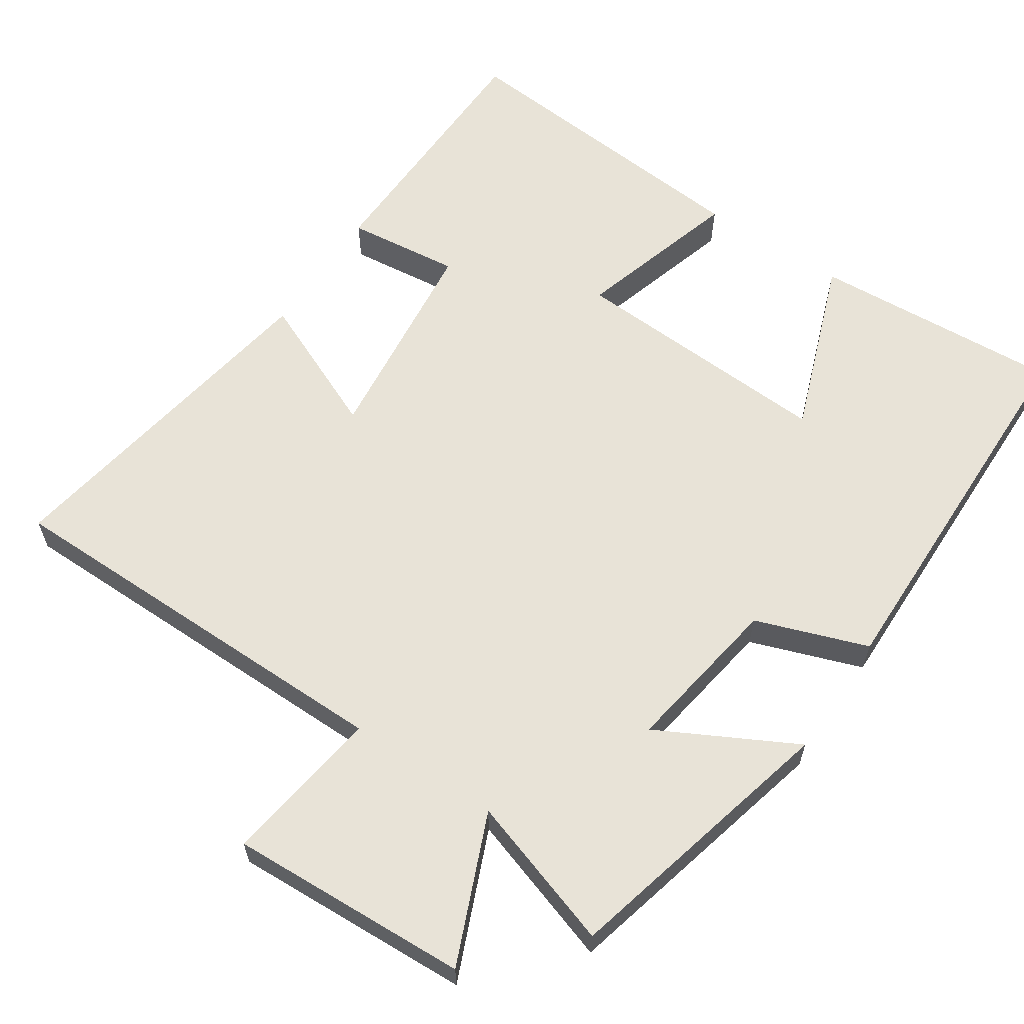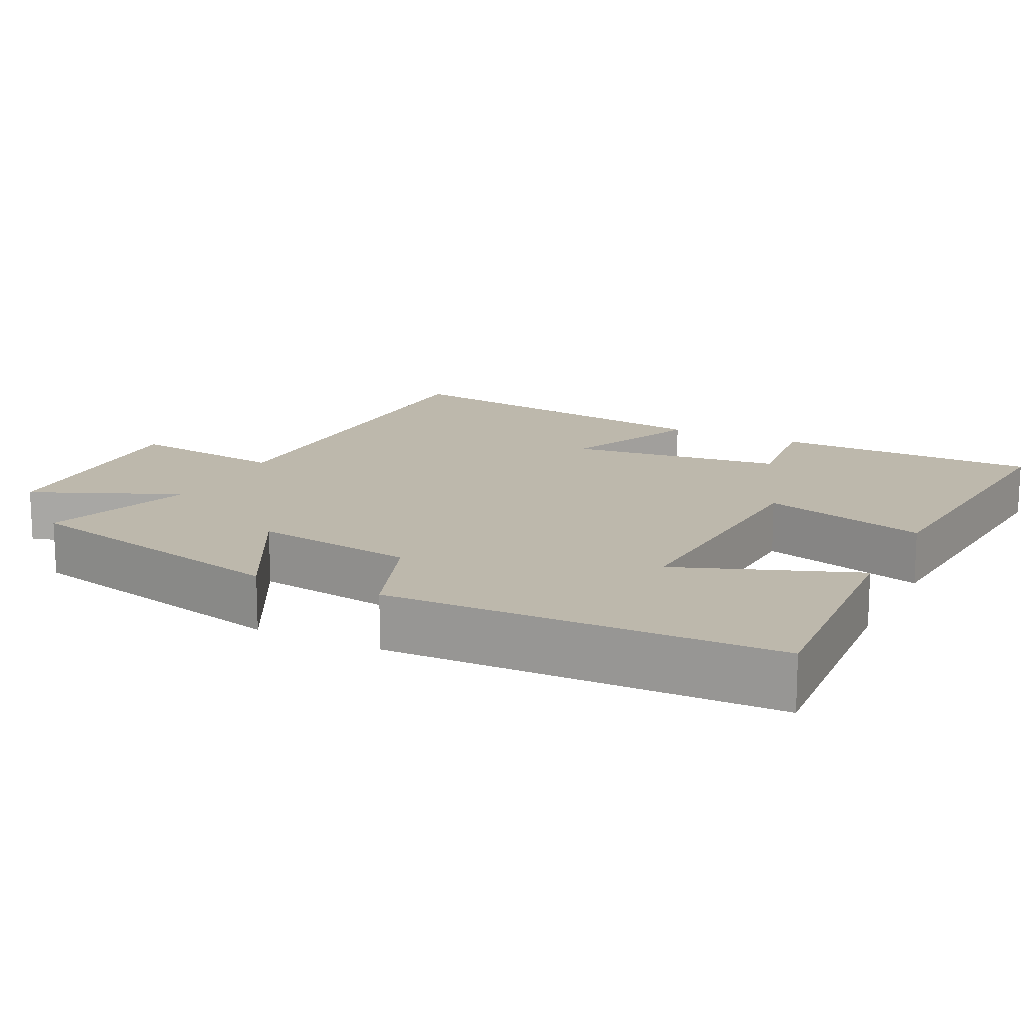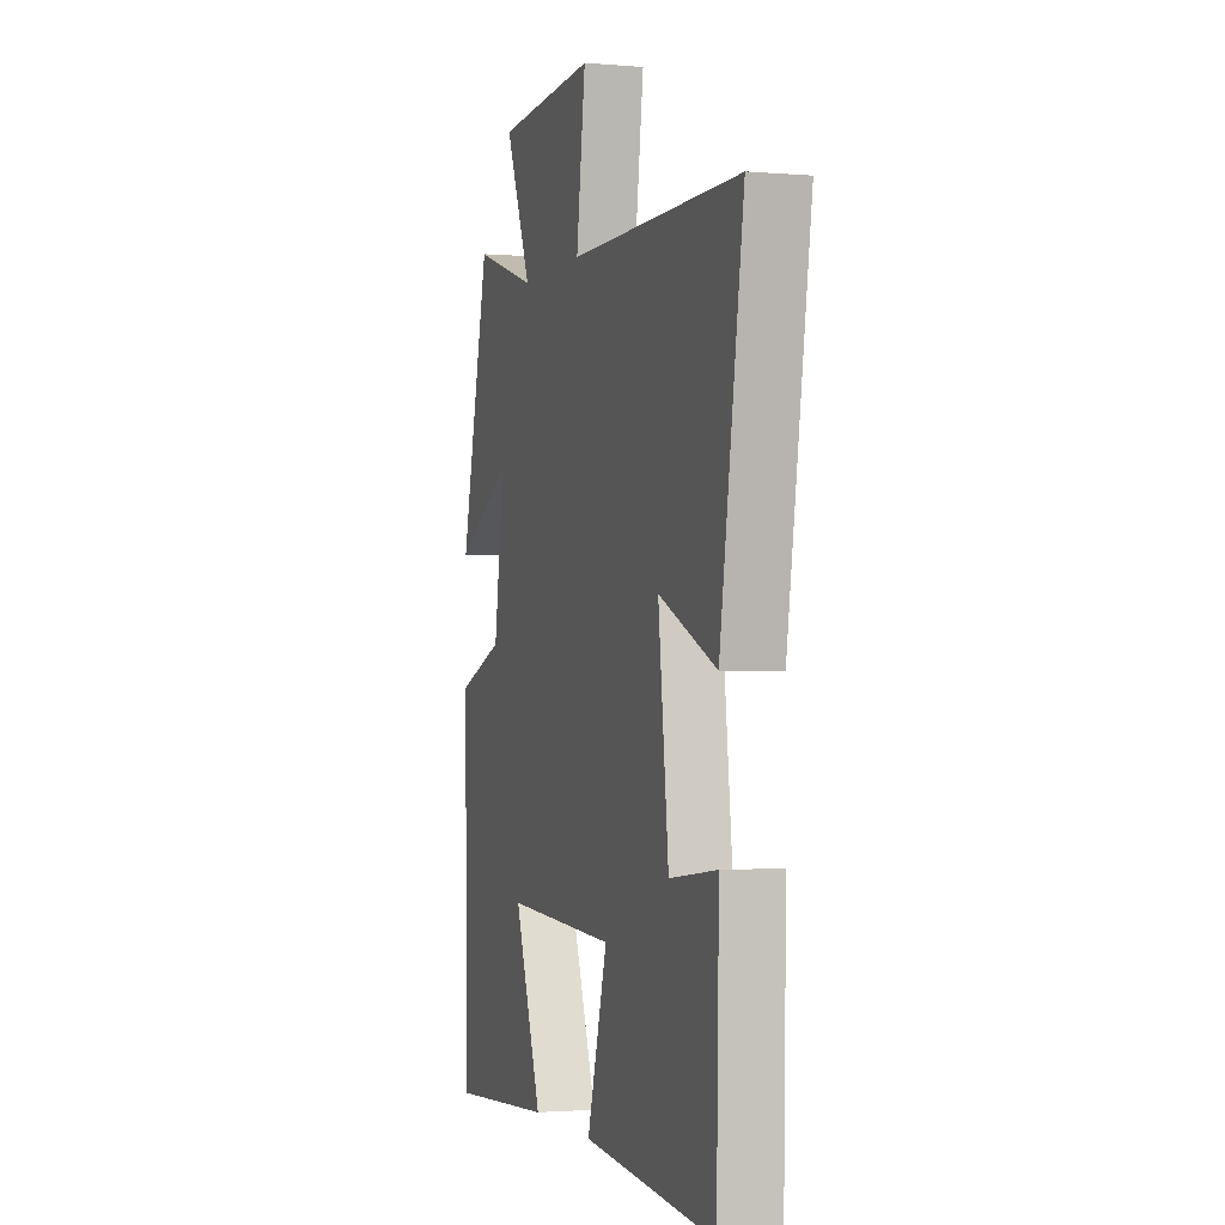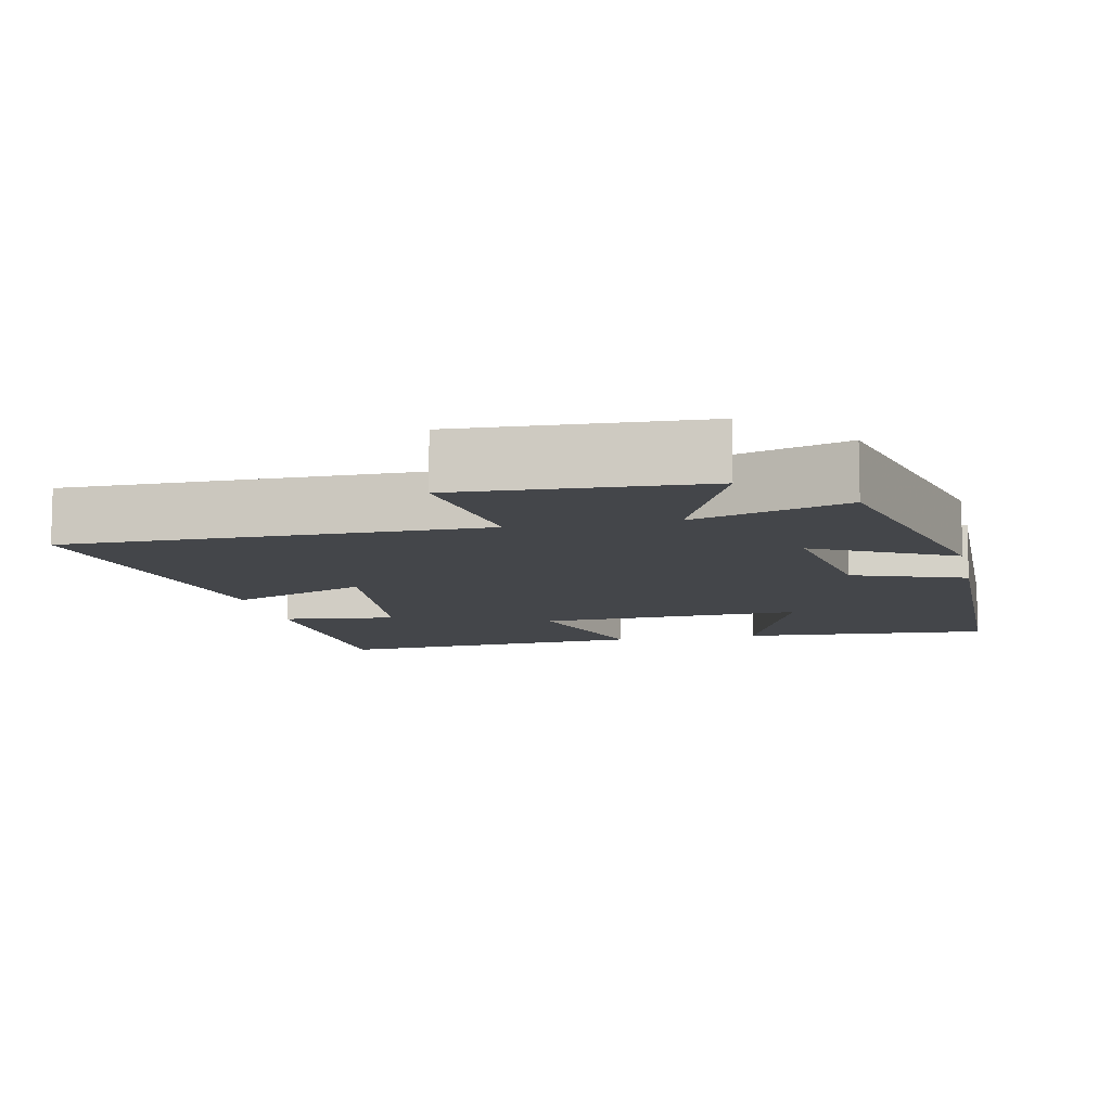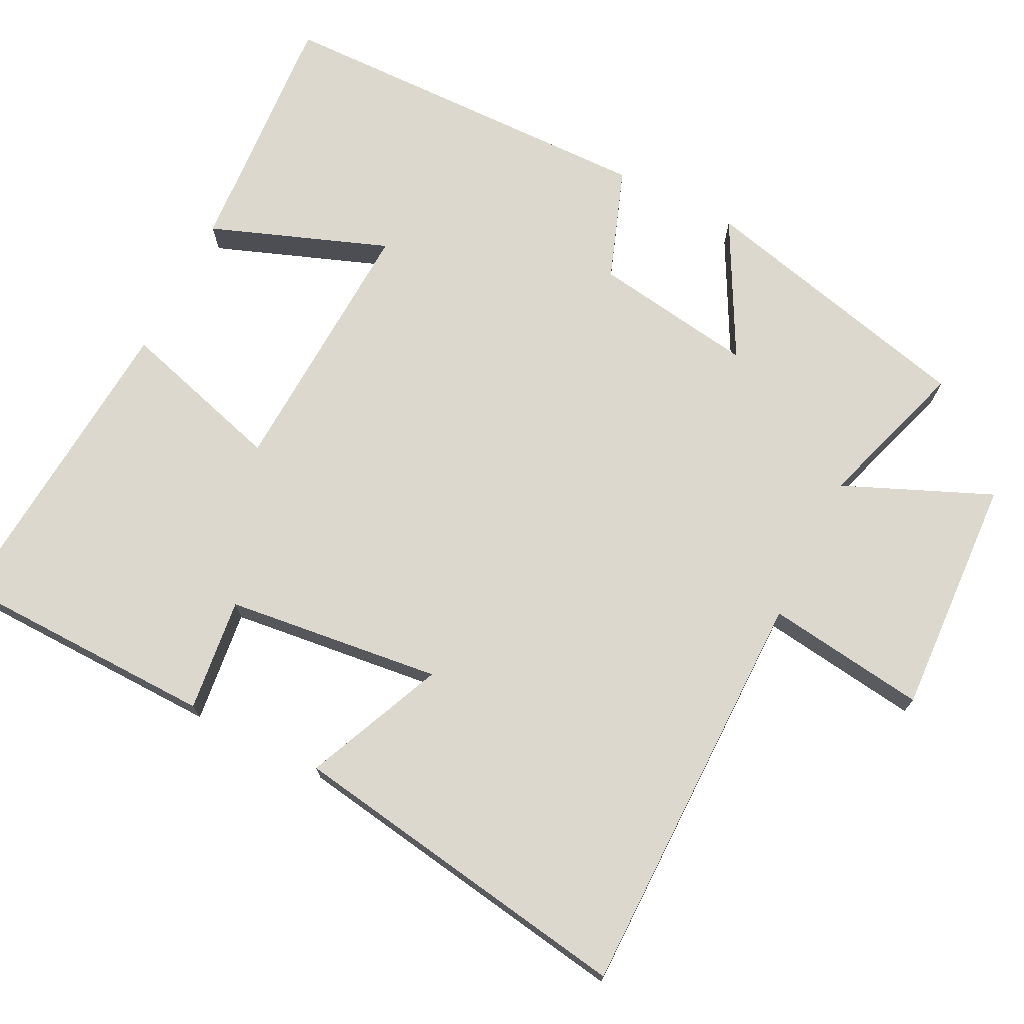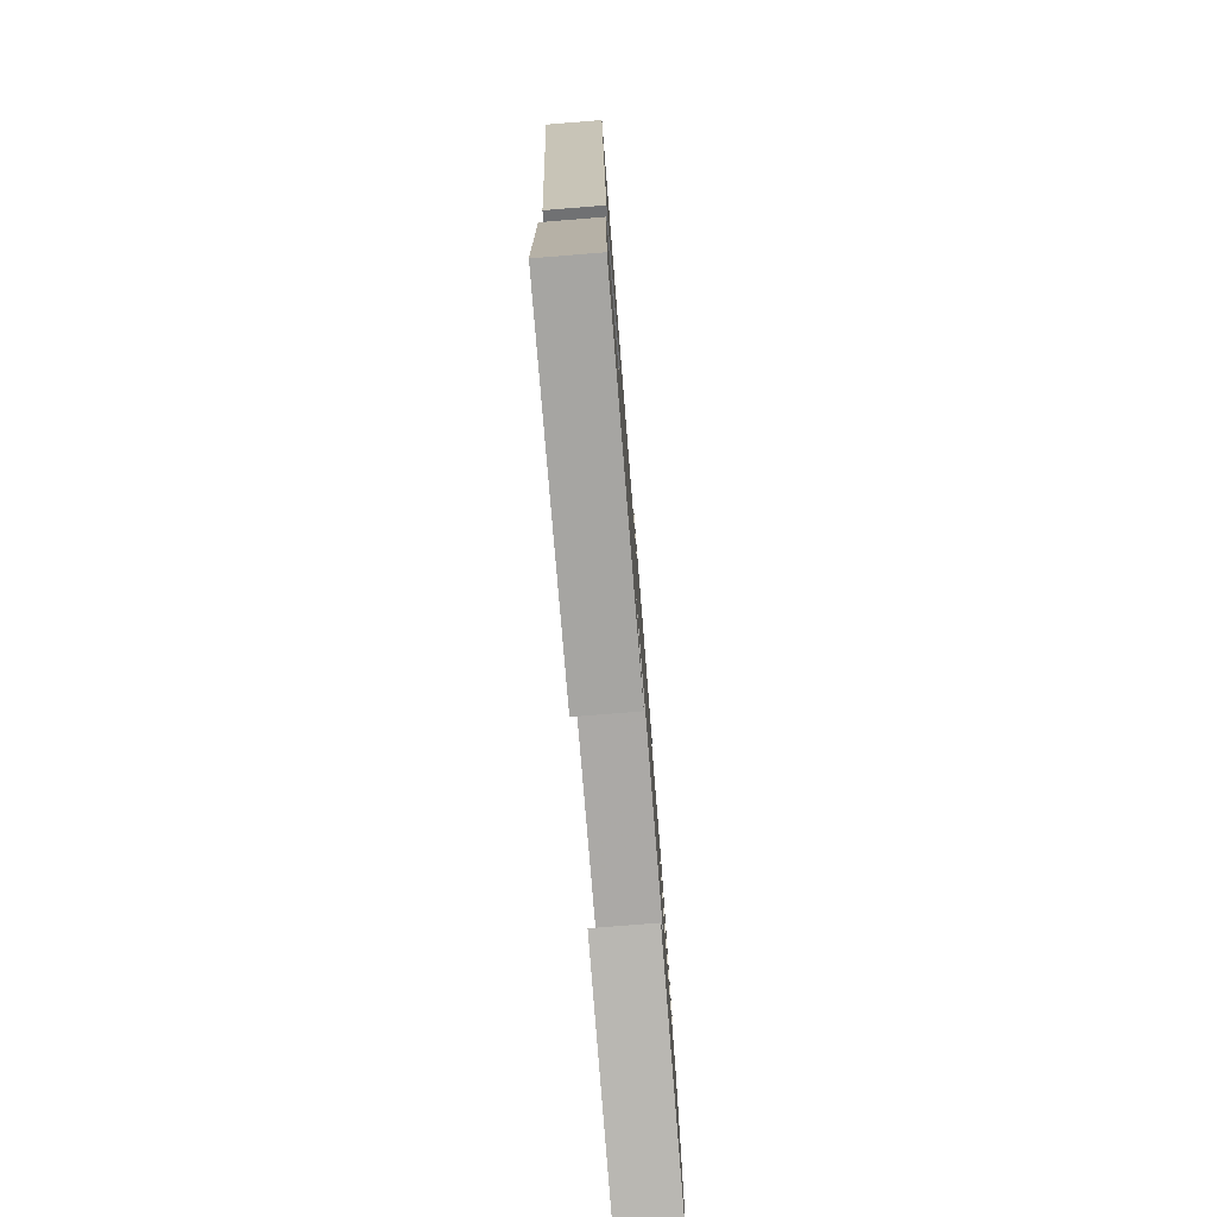
<metadata>
{"format":"obj","ext":"obj","renderer":"f3d","projection":"perspective","resolution":1024,"background":"white","views":[{"elev":61.5,"azim":33.9,"up":"+Y"},{"elev":14.9,"azim":116.1,"up":"+Y"},{"elev":-1.7,"azim":-107.3,"up":"+Z"},{"elev":-9.6,"azim":12.1,"up":"+Y"},{"elev":72.4,"azim":-63.4,"up":"+Y"},{"elev":-78.3,"azim":-85.4,"up":"+Z"}]}
</metadata>
<code>
v -0.577 0.07 0.498
v -0.014 0.07 0.5
v -0.044 0.07 0.718
v 0.284 0.07 0.702
v 0.198 0.07 0.5
v 0.406 0.07 0.567
v 0.5 0.07 0.183
v 0.313 0.07 0.282
v 0.347 0.07 0.062
v 0.5 0.07 0.007
v 0.491 0.07 -0.523
v 0.148 0.07 -0.5
v 0.238 0.07 -0.257
v -0.126 0.07 -0.275
v -0.06 0.07 -0.5
v -0.492 0.07 -0.535
v -0.5 0.07 -0.173
v -0.345 0.07 -0.191
v -0.311 0.07 0.103
v -0.5 0.07 0.021
v -0.577 0 0.498
v -0.014 0 0.5
v -0.044 0 0.718
v 0.284 0 0.702
v 0.198 0 0.5
v 0.406 0 0.567
v 0.5 0 0.183
v 0.313 0 0.282
v 0.347 0 0.062
v 0.5 0 0.007
v 0.491 0 -0.523
v 0.148 0 -0.5
v 0.238 0 -0.257
v -0.126 0 -0.275
v -0.06 0 -0.5
v -0.492 0 -0.535
v -0.5 0 -0.173
v -0.345 0 -0.191
v -0.311 0 0.103
v -0.5 0 0.021
f 19 20 1 2
f 18 19 2
f 15 16 17 18
f 14 15 18
f 13 14 18 2
f 10 11 12 13
f 9 10 13
f 8 9 13 2
f 5 6 7 8
f 5 8 2 3
f 3 4 5
f 22 21 40 39
f 22 39 38
f 38 37 36 35
f 38 35 34
f 22 38 34 33
f 33 32 31 30
f 33 30 29
f 22 33 29 28
f 28 27 26 25
f 23 22 28 25
f 25 24 23
f 1 21 22 2
f 2 22 23 3
f 3 23 24 4
f 4 24 25 5
f 5 25 26 6
f 6 26 27 7
f 7 27 28 8
f 8 28 29 9
f 9 29 30 10
f 10 30 31 11
f 11 31 32 12
f 12 32 33 13
f 13 33 34 14
f 14 34 35 15
f 15 35 36 16
f 16 36 37 17
f 17 37 38 18
f 18 38 39 19
f 19 39 40 20
f 20 40 21 1

</code>
